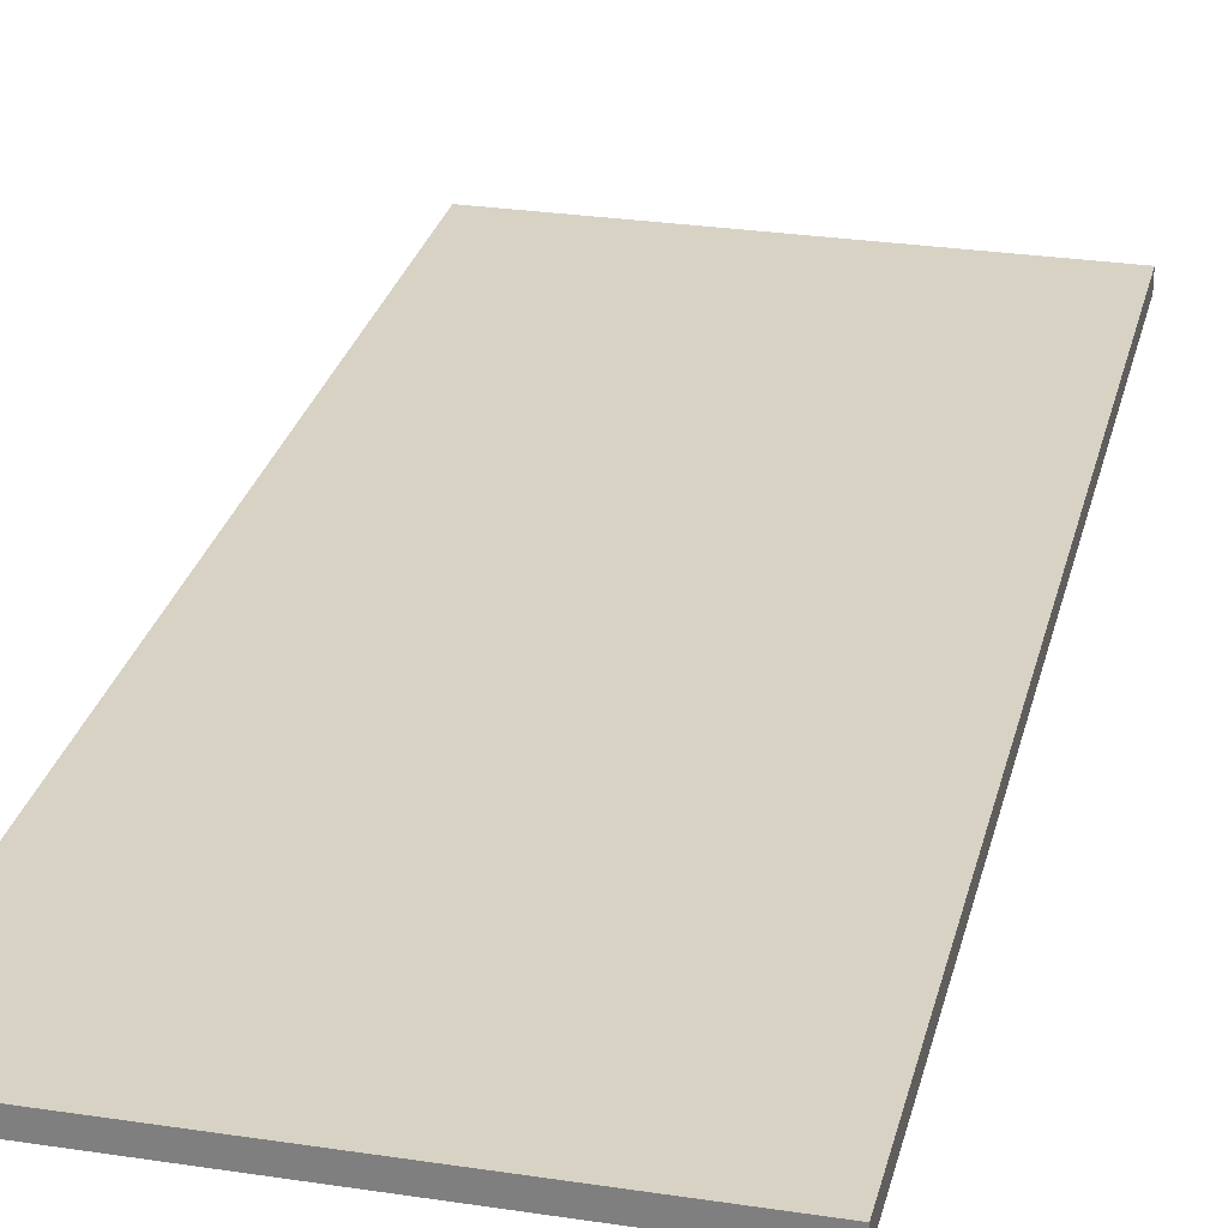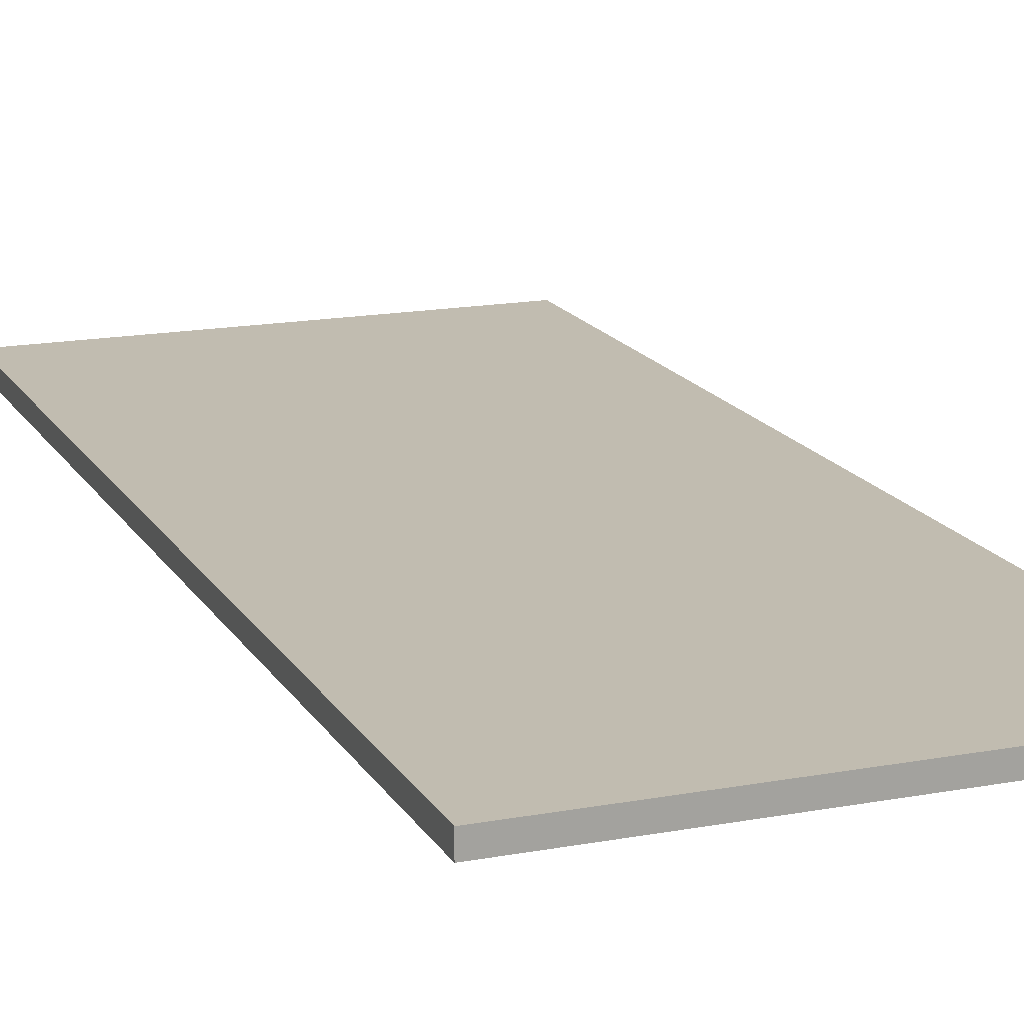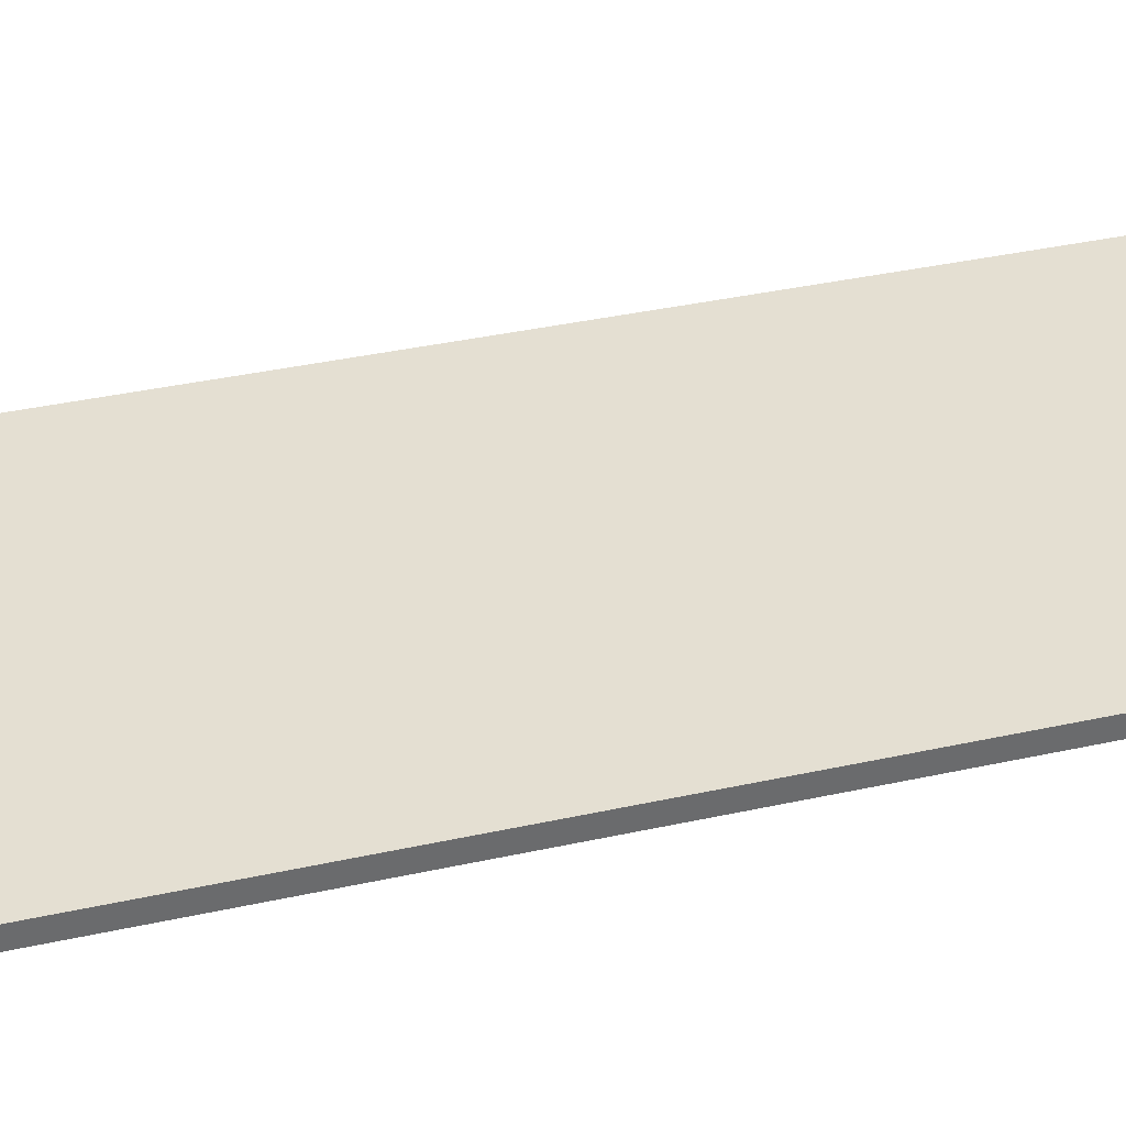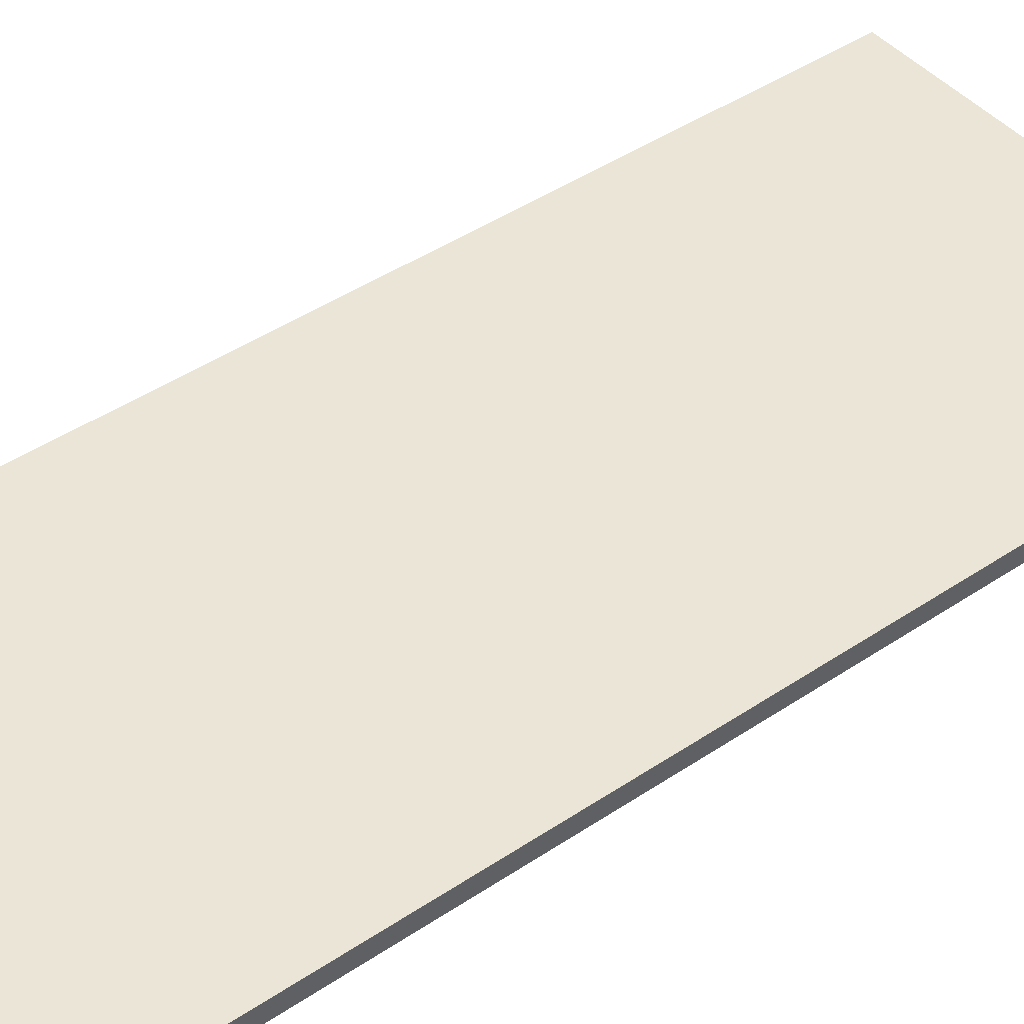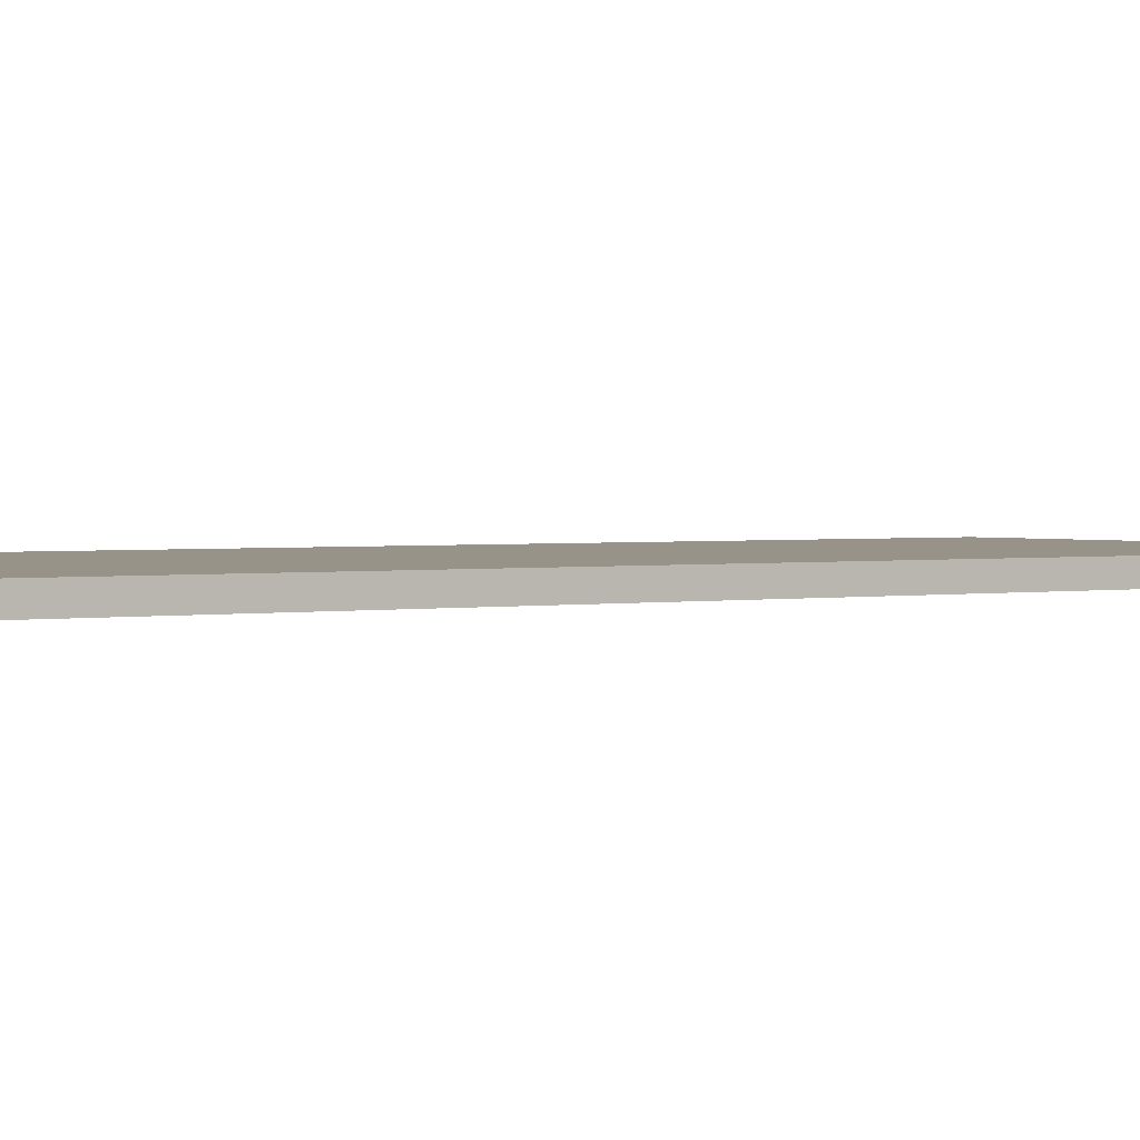
<metadata>
{"format":"obj","ext":"obj","renderer":"f3d","projection":"perspective","resolution":1024,"background":"white","views":[{"elev":27.7,"azim":-166.9,"up":"+Y"},{"elev":16.4,"azim":-21.0,"up":"+Y"},{"elev":36.9,"azim":74.0,"up":"+Y"},{"elev":44.3,"azim":51.9,"up":"+Y"},{"elev":1.6,"azim":53.6,"up":"+Y"}]}
</metadata>
<code>
o Plane.006_Plane.008
v 4.508 0.4574 -6.904
v 1.185 0.4574 -6.904
v 4.508 0.4574 0.6301
v 1.185 0.4574 0.6301
v 4.508 0.3203 0.6301
v 4.508 0.3203 -6.904
v 1.185 0.3203 -6.904
v 1.185 0.3203 0.6301
v 4.508 0.4574 -4.987
v 1.185 0.4574 -4.987
v 4.508 0.3203 -4.987
v 1.185 0.3203 -4.987
f 10 3 9
f 5 12 11
f 12 4 10
f 11 1 9
f 8 3 4
f 6 2 1
f 5 9 3
f 7 10 2
f 11 7 6
f 2 9 1
f 10 4 3
f 5 8 12
f 12 8 4
f 11 6 1
f 8 5 3
f 6 7 2
f 5 11 9
f 7 12 10
f 11 12 7
f 2 10 9

</code>
